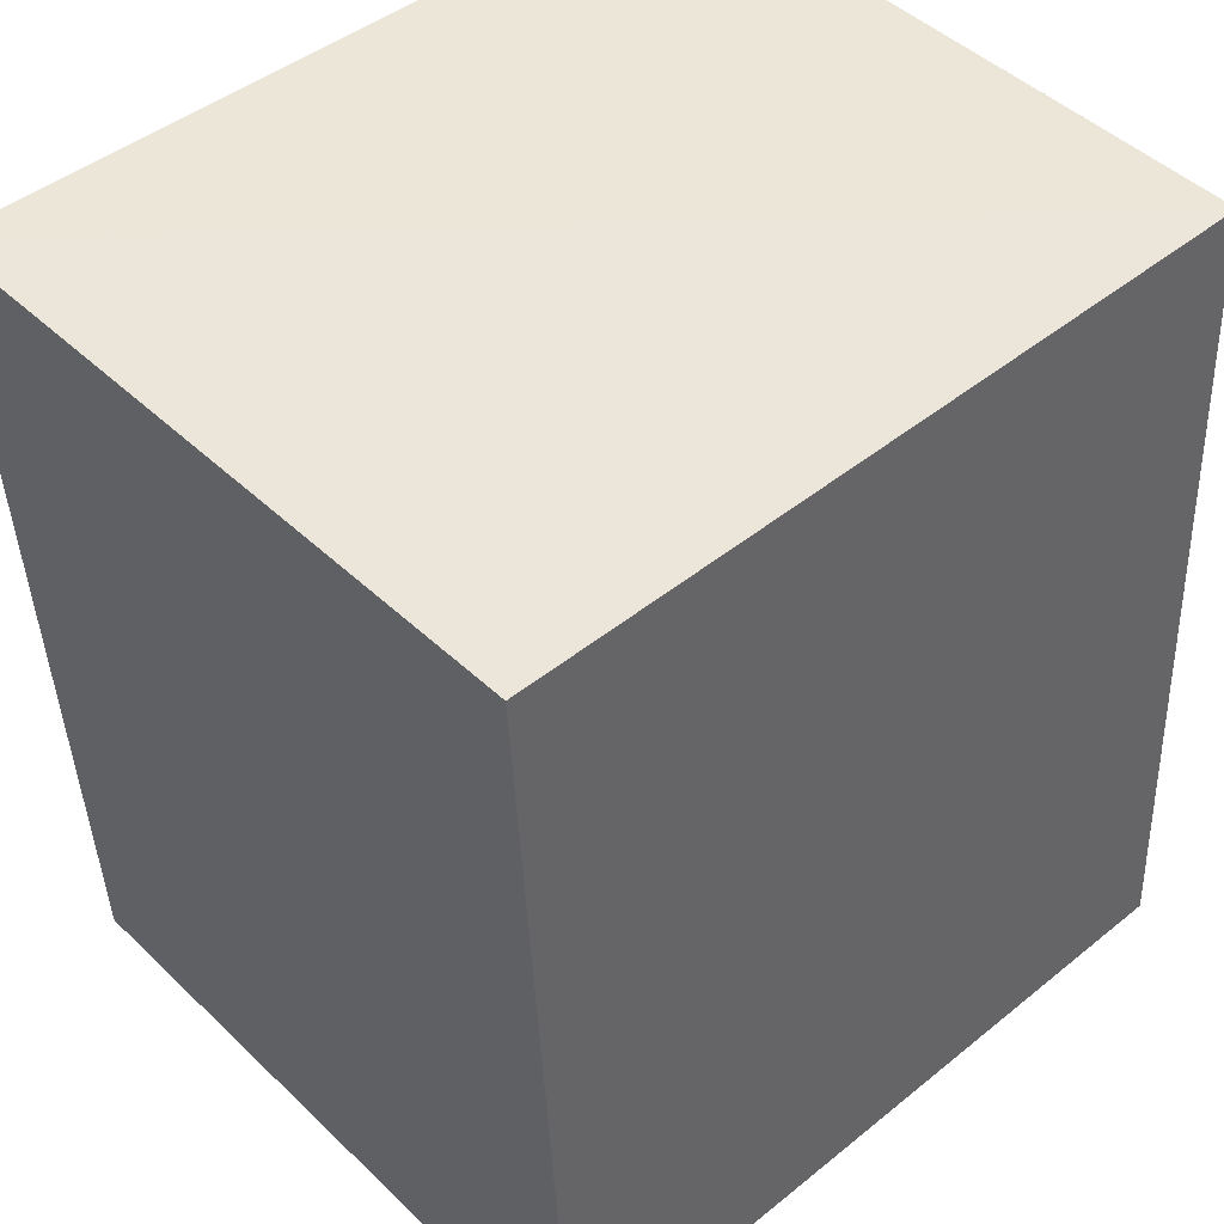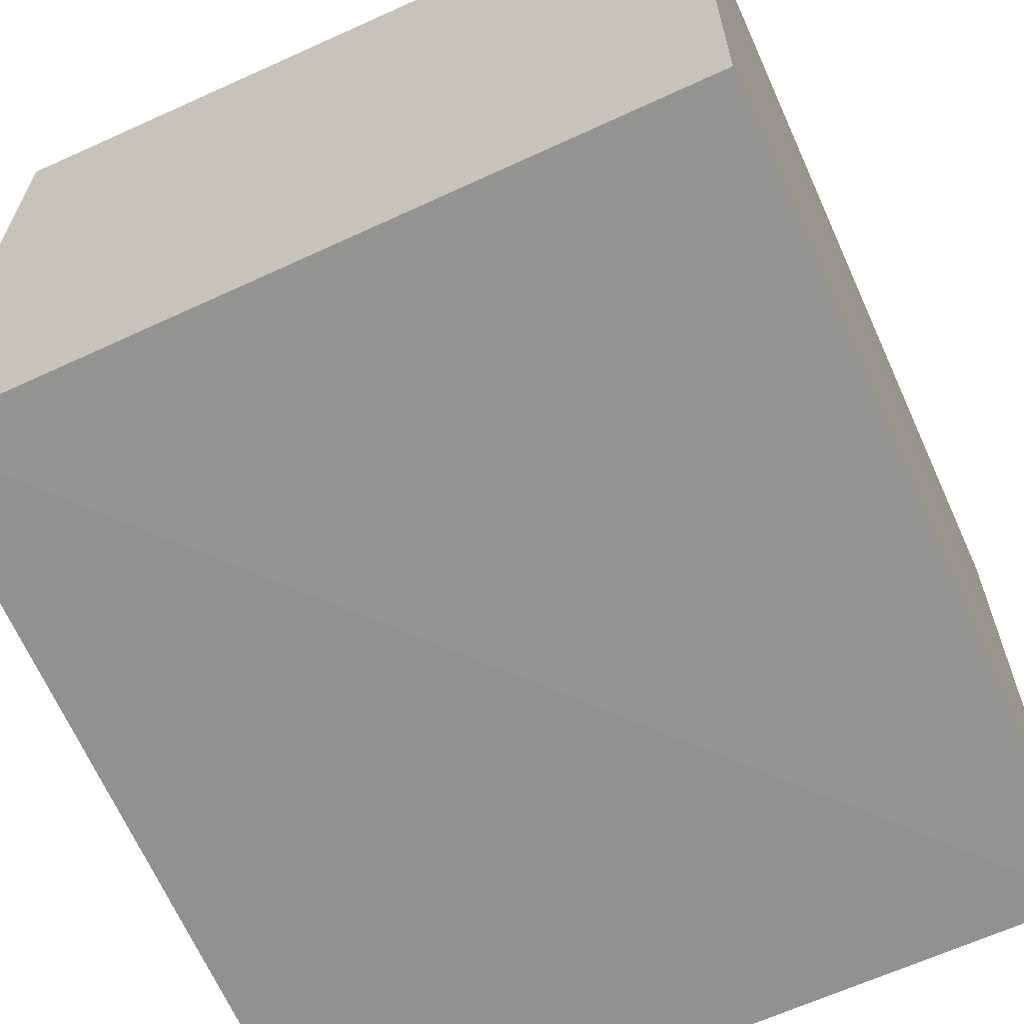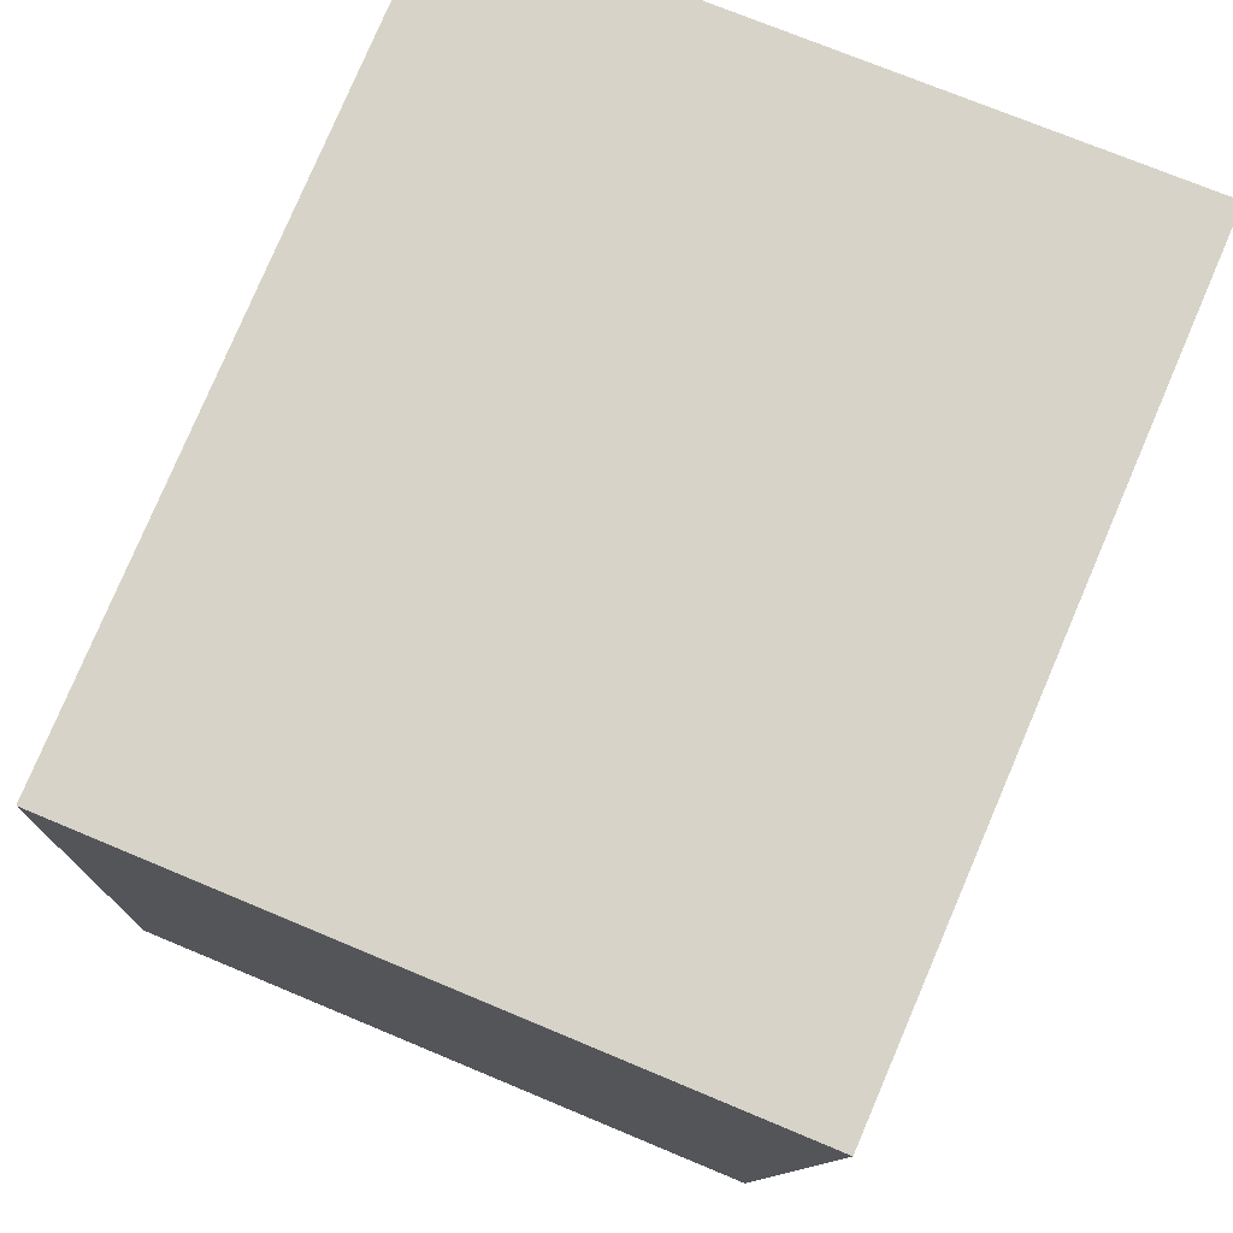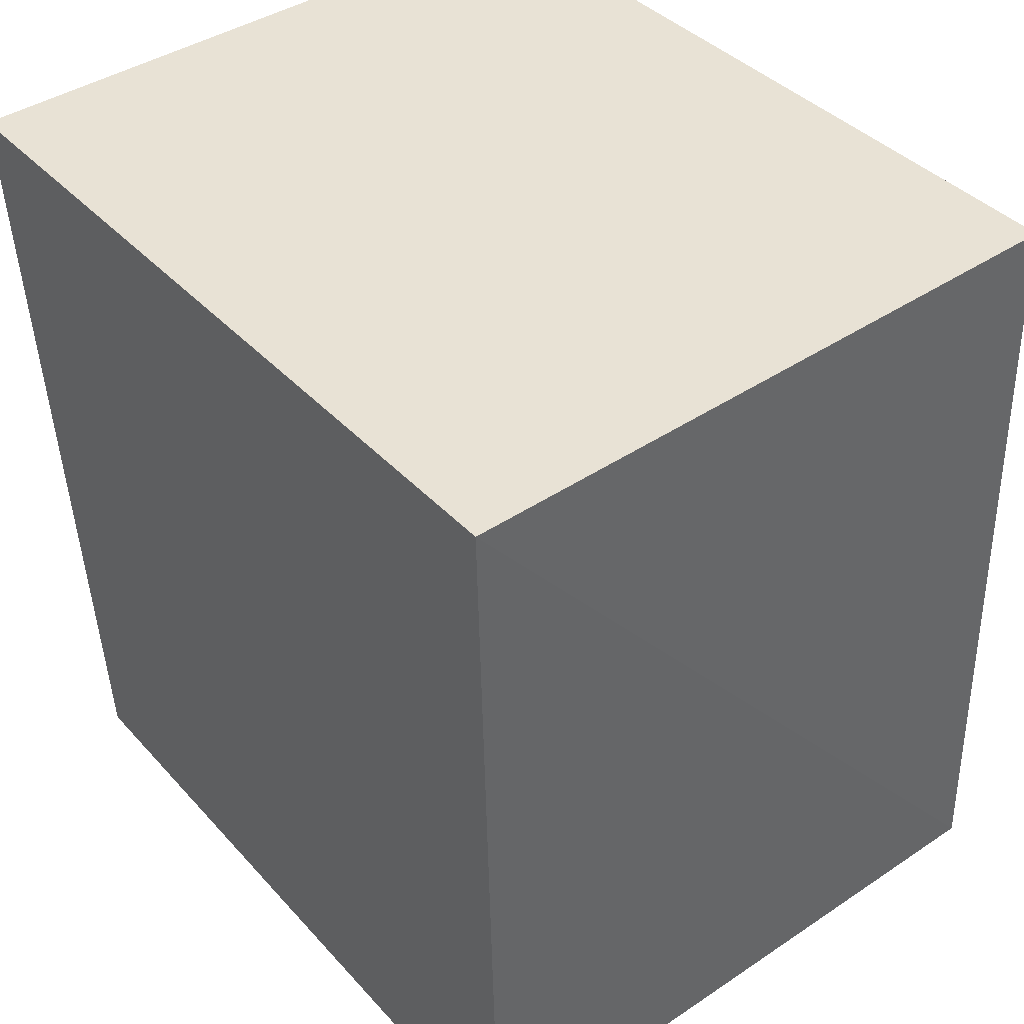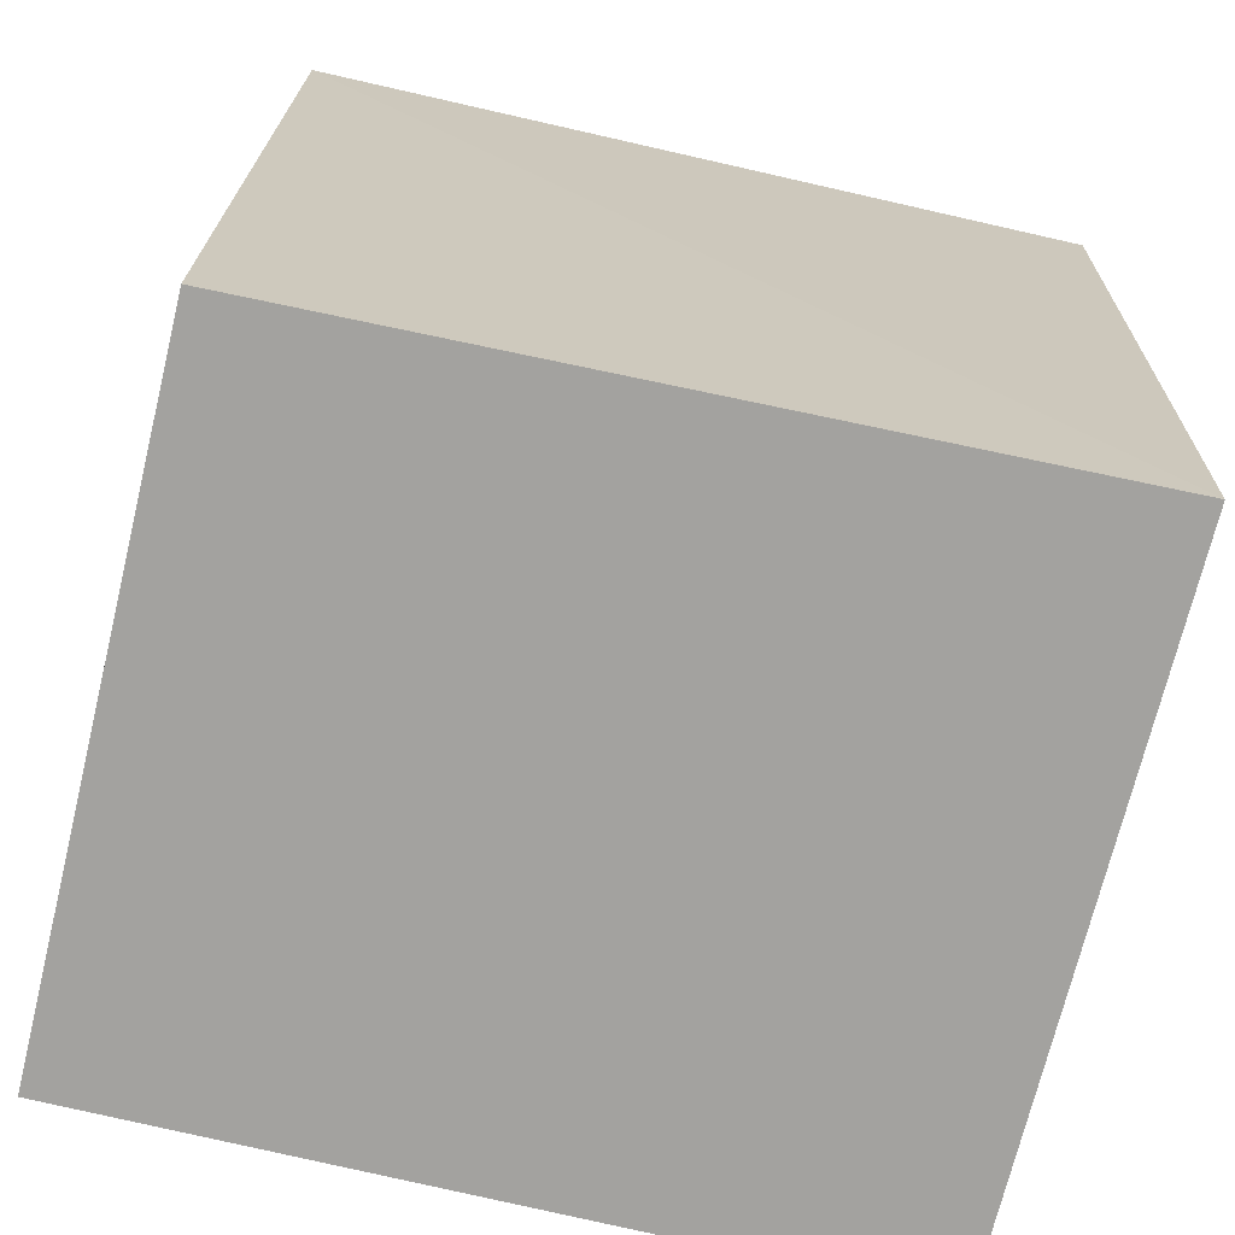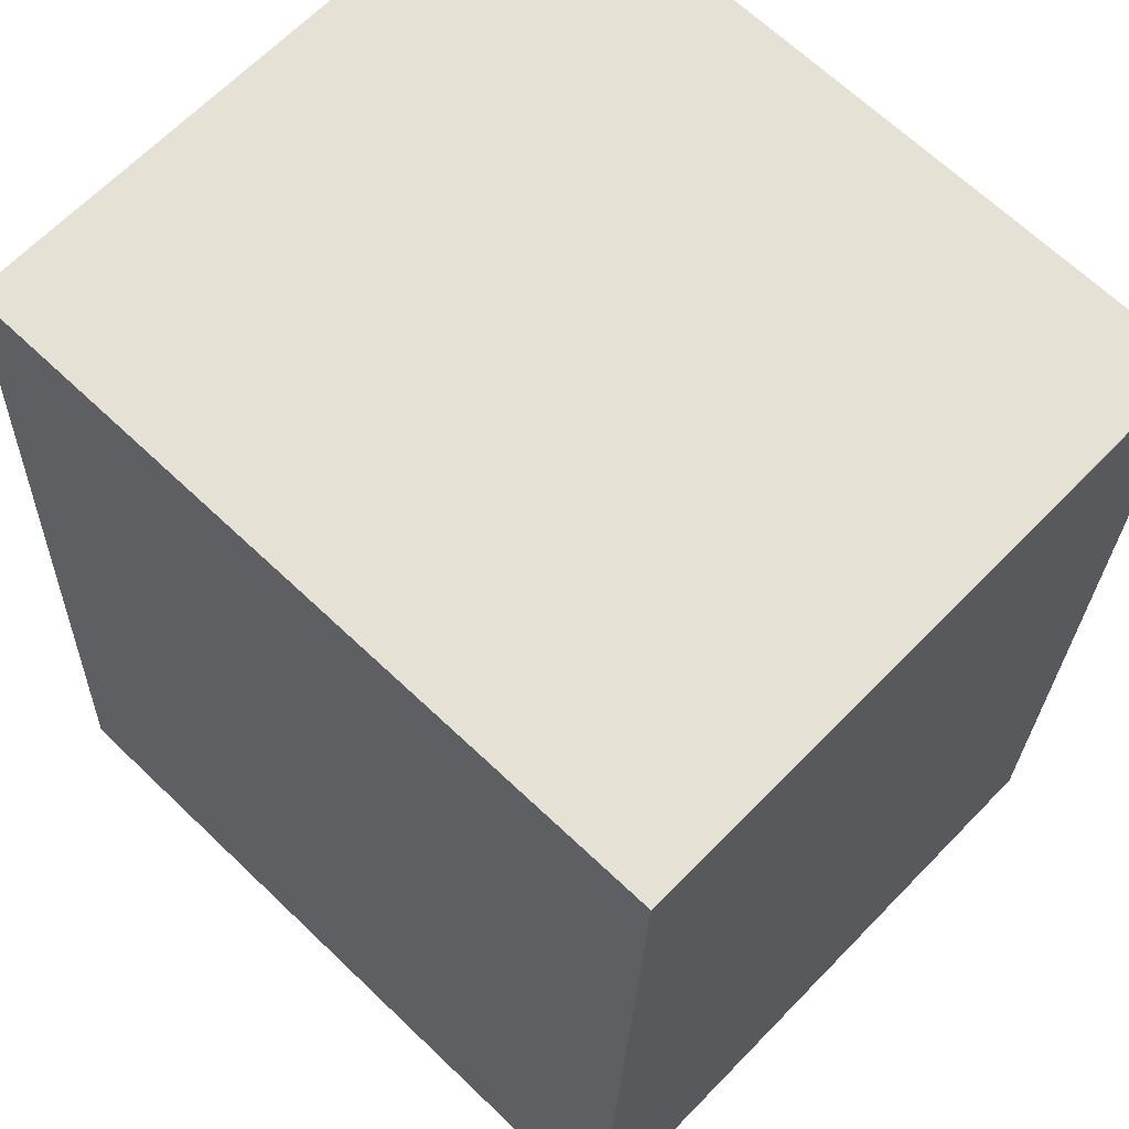
<metadata>
{"format":"obj","ext":"obj","renderer":"f3d","projection":"perspective","resolution":1024,"background":"white","views":[{"elev":46.4,"azim":137.4,"up":"+Z"},{"elev":-63.6,"azim":-155.5,"up":"+Y"},{"elev":76.8,"azim":-67.4,"up":"+Z"},{"elev":40.8,"azim":50.9,"up":"+Z"},{"elev":-72.4,"azim":-13.6,"up":"+Z"},{"elev":64.1,"azim":-135.9,"up":"+Z"}]}
</metadata>
<code>
v 0.114 0.01829 0.1803
v 0.1145 -0.0262 0.1804
v 0.1132 0.02118 0.1232
v 0.06225 0.02113 0.1231
v 0.06226 -0.02547 0.1805
v 0.1134 -0.02402 0.1234
v 0.06226 0.0182 0.1803
v 0.06227 -0.02255 0.1233
v 0.06225 0.001625 0.1804
f 1 2 3
f 1 3 4
f 6 3 2
f 6 2 5
f 7 5 2
f 7 2 1
f 7 1 4
f 8 4 3
f 8 3 6
f 8 6 5
f 8 5 4
f 9 7 4
f 9 4 5
f 9 5 7

</code>
